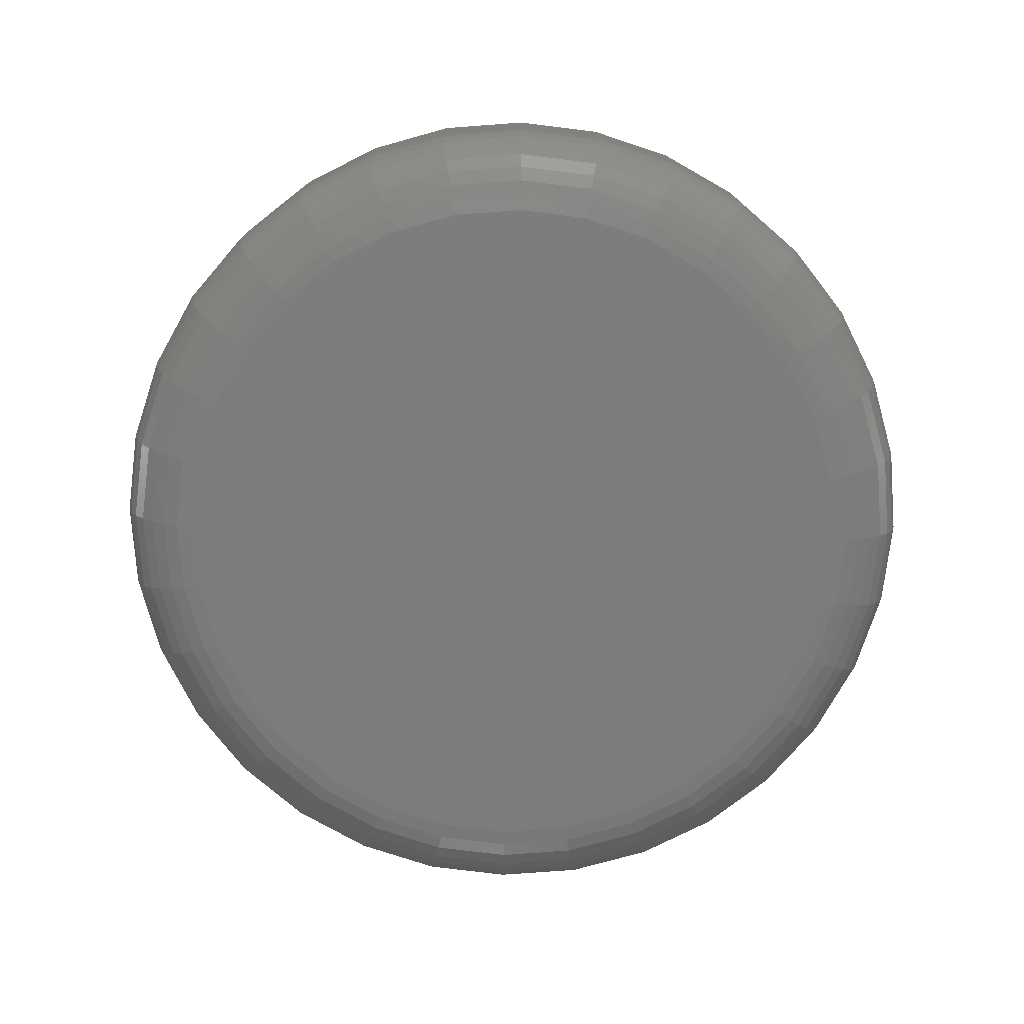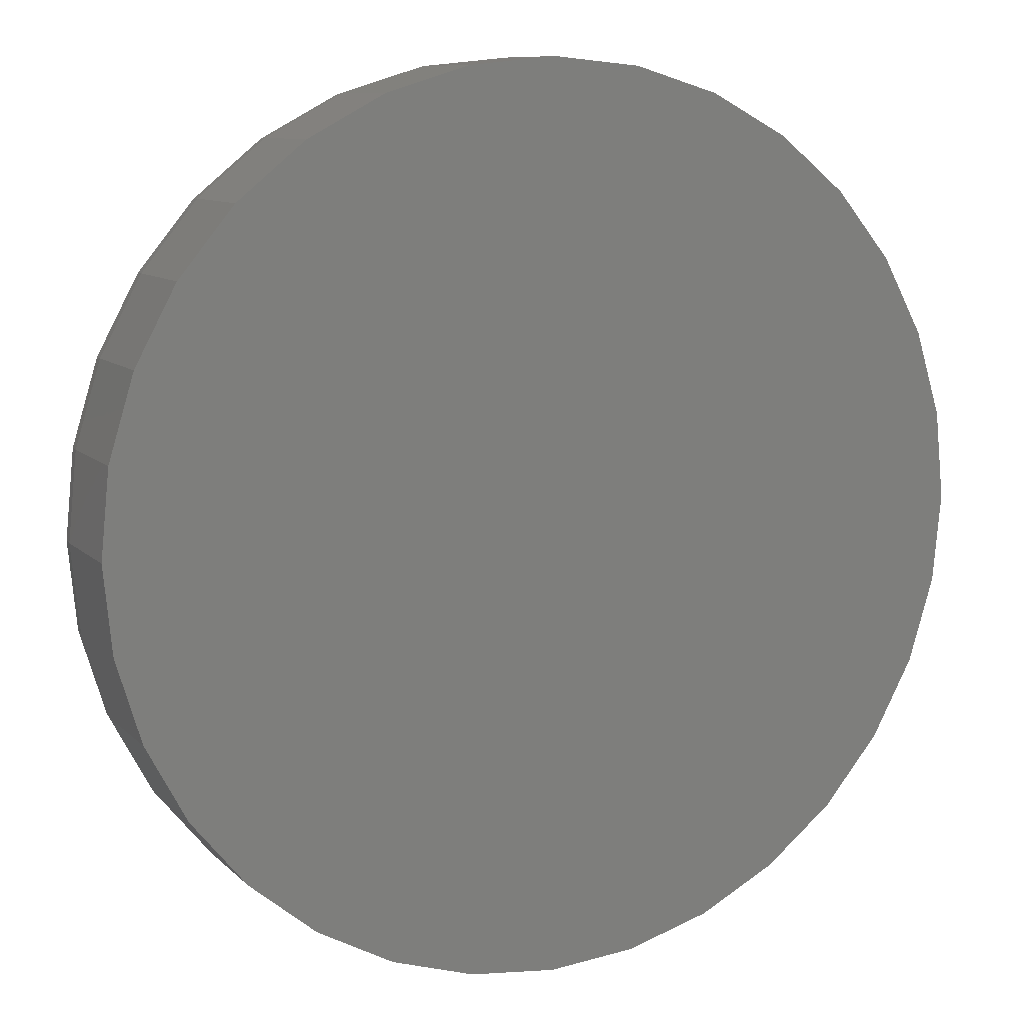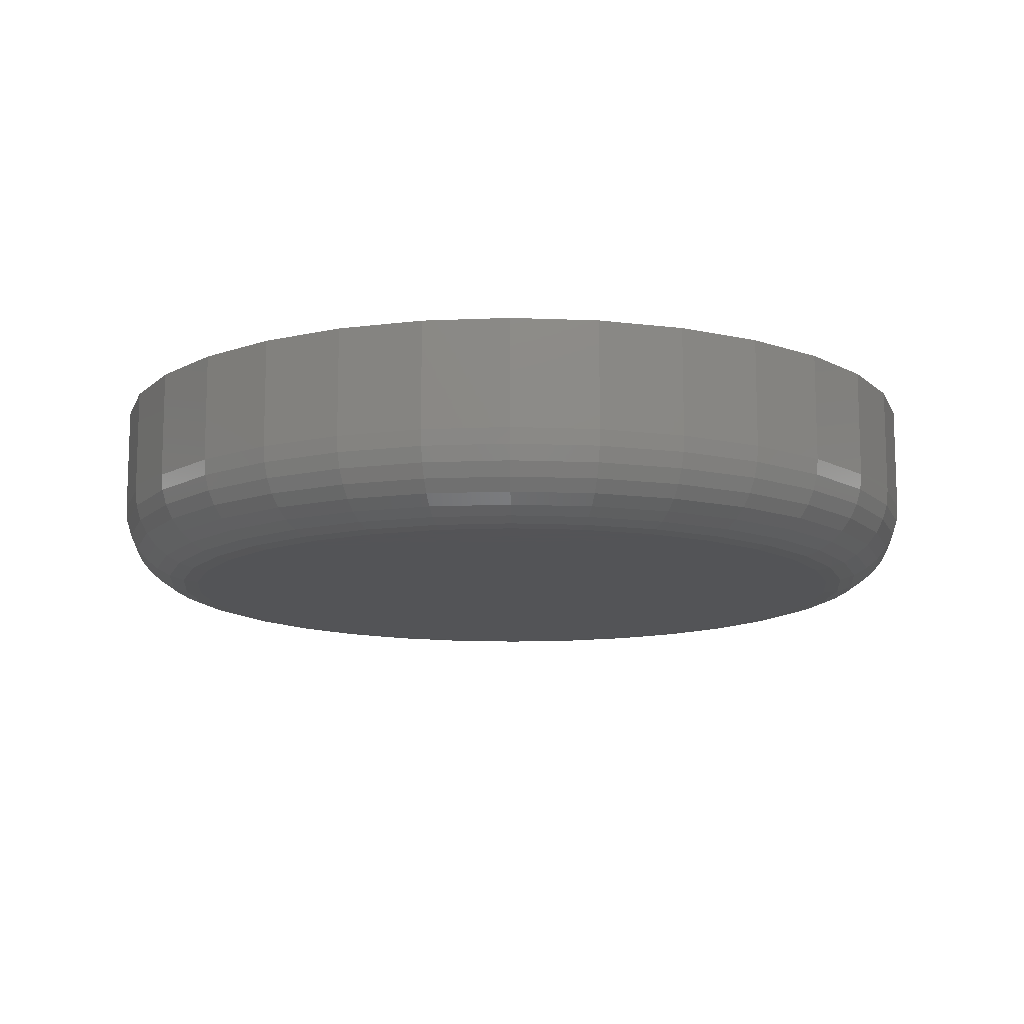
<metadata>
{"format":"stl","ext":"stl","renderer":"f3d","projection":"perspective","resolution":1024,"background":"white","views":[{"elev":-76.1,"azim":111.1,"up":"+Z"},{"elev":9.6,"azim":-24.8,"up":"+Y"},{"elev":-12.4,"azim":-157.3,"up":"+Z"}]}
</metadata>
<code>
# stl→obj: 320 verts, 636 faces
v 0.007895 0.6173 0
v 0.1283 0.6054 0
v -0.1125 0.6054 0
v 0.007895 -0.6173 0
v -0.1125 -0.6054 0
v 0.1283 -0.6054 0
v -0.2283 -0.5703 0
v 0.2441 -0.5703 0
v -0.335 -0.5132 0
v 0.3508 -0.5132 0
v -0.4286 -0.4365 0
v 0.4444 -0.4365 0
v -0.5053 -0.3429 0
v 0.5211 -0.3429 0
v -0.5624 -0.2362 0
v 0.5782 -0.2362 0
v -0.5975 -0.1204 0
v 0.6133 -0.1204 0
v -0.6094 -2.266e-16 0
v 0.6252 -7.275e-16 0
v -0.5975 0.1204 0
v 0.6133 0.1204 0
v -0.5624 0.2362 0
v 0.5782 0.2362 0
v -0.5053 0.3429 0
v 0.5211 0.3429 0
v -0.4286 0.4365 0
v 0.4444 0.4365 0
v -0.335 0.5132 0
v 0.3508 0.5132 0
v -0.2283 0.5703 0
v 0.2441 0.5703 0
v 0.7658 -8.588e-16 0.1406
v 0.7658 0 0.3281
v 0.7512 -0.1479 0.1406
v 0.7512 -0.1479 0.3281
v 0.7081 -0.29 0.1406
v 0.7081 -0.29 0.3281
v 0.6381 -0.4211 0.1406
v 0.6381 -0.4211 0.3281
v 0.5438 -0.5359 0.1406
v 0.5438 -0.5359 0.3281
v 0.429 -0.6302 0.1406
v 0.429 -0.6302 0.3281
v 0.2979 -0.7002 0.1406
v 0.2979 -0.7002 0.3281
v 0.1558 -0.7433 0.1406
v 0.1558 -0.7433 0.3281
v 0.007895 -0.7579 0.1406
v 0.007895 -0.7579 0.3281
v -0.14 -0.7433 0.1406
v -0.14 -0.7433 0.3281
v -0.2821 -0.7002 0.1406
v -0.2821 -0.7002 0.3281
v -0.4132 -0.6302 0.1406
v -0.4132 -0.6302 0.3281
v -0.528 -0.5359 0.1406
v -0.528 -0.5359 0.3281
v -0.6223 -0.4211 0.1406
v -0.6223 -0.4211 0.3281
v -0.6923 -0.29 0.1406
v -0.6923 -0.29 0.3281
v -0.7354 -0.1479 0.1406
v -0.7354 -0.1479 0.3281
v -0.75 9.281e-17 0.1406
v -0.75 9.281e-17 0.3281
v -0.7354 0.1479 0.1406
v -0.7354 0.1479 0.3281
v -0.6923 0.29 0.1406
v -0.6923 0.29 0.3281
v -0.6223 0.4211 0.1406
v -0.6223 0.4211 0.3281
v -0.528 0.5359 0.1406
v -0.528 0.5359 0.3281
v -0.4132 0.6302 0.1406
v -0.4132 0.6302 0.3281
v -0.2821 0.7002 0.1406
v -0.2821 0.7002 0.3281
v -0.14 0.7433 0.1406
v -0.14 0.7433 0.3281
v 0.007895 0.7579 0.1406
v 0.007895 0.7579 0.3281
v 0.1558 0.7433 0.1406
v 0.1558 0.7433 0.3281
v 0.2979 0.7002 0.1406
v 0.2979 0.7002 0.3281
v 0.429 0.6302 0.1406
v 0.429 0.6302 0.3281
v 0.5438 0.5359 0.1406
v 0.5438 0.5359 0.3281
v 0.6381 0.4211 0.1406
v 0.6381 0.4211 0.3281
v 0.7081 0.29 0.1406
v 0.7081 0.29 0.3281
v 0.7512 0.1479 0.1406
v 0.7512 0.1479 0.3281
v 0.7631 -5.551e-17 0.1132
v 0.7486 -0.1473 0.1132
v 0.7551 -5.551e-17 0.08681
v 0.7407 -0.1458 0.08681
v 0.7421 -5.551e-17 0.0625
v 0.728 -0.1432 0.0625
v 0.7246 -5.551e-17 0.04119
v 0.7108 -0.1398 0.04119
v 0.7033 -5.551e-17 0.0237
v 0.6899 -0.1357 0.0237
v 0.679 -5.551e-17 0.0107
v 0.6661 -0.1309 0.0107
v 0.6526 -5.551e-17 0.002702
v 0.6402 -0.1258 0.002702
v -0.7328 -0.1473 0.1132
v -0.7473 -1.665e-16 0.1132
v -0.7249 -0.1458 0.08681
v -0.7393 -5.551e-17 0.08681
v -0.7122 -0.1432 0.0625
v -0.7263 -1.11e-16 0.0625
v -0.695 -0.1398 0.04119
v -0.7088 -5.551e-17 0.04119
v -0.6741 -0.1357 0.0237
v -0.6875 -5.551e-17 0.0237
v -0.6503 -0.1309 0.0107
v -0.6632 -5.551e-17 0.0107
v -0.6244 -0.1258 0.002702
v -0.6368 -5.551e-17 0.002702
v -0.6898 -0.289 0.1132
v -0.6824 -0.2859 0.08681
v -0.6704 -0.281 0.0625
v -0.6543 -0.2743 0.04119
v -0.6346 -0.2661 0.0237
v -0.6121 -0.2568 0.0107
v -0.5877 -0.2467 0.002702
v -0.62 -0.4196 0.1132
v -0.6134 -0.4151 0.08681
v -0.6026 -0.4079 0.0625
v -0.588 -0.3982 0.04119
v -0.5703 -0.3863 0.0237
v -0.5501 -0.3728 0.0107
v -0.5282 -0.3582 0.002702
v -0.5261 -0.534 0.1132
v -0.5204 -0.5283 0.08681
v -0.5113 -0.5192 0.0625
v -0.4989 -0.5068 0.04119
v -0.4838 -0.4917 0.0237
v -0.4666 -0.4745 0.0107
v -0.448 -0.4559 0.002702
v -0.4117 -0.6279 0.1132
v -0.4072 -0.6213 0.08681
v -0.4 -0.6105 0.0625
v -0.3903 -0.5959 0.04119
v -0.3784 -0.5782 0.0237
v -0.3649 -0.558 0.0107
v -0.3503 -0.5361 0.002702
v -0.2811 -0.6977 0.1132
v -0.278 -0.6903 0.08681
v -0.2731 -0.6783 0.0625
v -0.2664 -0.6622 0.04119
v -0.2582 -0.6425 0.0237
v -0.2489 -0.62 0.0107
v -0.2388 -0.5956 0.002702
v -0.1394 -0.7407 0.1132
v -0.1379 -0.7328 0.08681
v -0.1353 -0.7201 0.0625
v -0.1319 -0.7029 0.04119
v -0.1278 -0.682 0.0237
v -0.123 -0.6582 0.0107
v -0.1179 -0.6323 0.002702
v 0.007895 -0.7552 0.1132
v 0.007895 -0.7472 0.08681
v 0.007895 -0.7342 0.0625
v 0.007895 -0.7167 0.04119
v 0.007895 -0.6954 0.0237
v 0.007895 -0.6711 0.0107
v 0.007895 -0.6447 0.002702
v 0.1552 -0.7407 0.1132
v 0.1537 -0.7328 0.08681
v 0.1511 -0.7201 0.0625
v 0.1477 -0.7029 0.04119
v 0.1436 -0.682 0.0237
v 0.1388 -0.6582 0.0107
v 0.1337 -0.6323 0.002702
v 0.2969 -0.6977 0.1132
v 0.2938 -0.6903 0.08681
v 0.2889 -0.6783 0.0625
v 0.2822 -0.6622 0.04119
v 0.274 -0.6425 0.0237
v 0.2647 -0.62 0.0107
v 0.2546 -0.5956 0.002702
v 0.4275 -0.6279 0.1132
v 0.423 -0.6213 0.08681
v 0.4158 -0.6105 0.0625
v 0.4061 -0.5959 0.04119
v 0.3942 -0.5782 0.0237
v 0.3807 -0.558 0.0107
v 0.3661 -0.5361 0.002702
v 0.5419 -0.534 0.1132
v 0.5362 -0.5283 0.08681
v 0.527 -0.5192 0.0625
v 0.5147 -0.5068 0.04119
v 0.4996 -0.4917 0.0237
v 0.4824 -0.4745 0.0107
v 0.4638 -0.4559 0.002702
v 0.6358 -0.4196 0.1132
v 0.6292 -0.4151 0.08681
v 0.6184 -0.4079 0.0625
v 0.6038 -0.3982 0.04119
v 0.5861 -0.3863 0.0237
v 0.5659 -0.3728 0.0107
v 0.5439 -0.3582 0.002702
v 0.7056 -0.289 0.1132
v 0.6982 -0.2859 0.08681
v 0.6862 -0.281 0.0625
v 0.67 -0.2743 0.04119
v 0.6504 -0.2661 0.0237
v 0.6279 -0.2568 0.0107
v 0.6035 -0.2467 0.002702
v -0.7328 0.1473 0.1132
v -0.7249 0.1458 0.08681
v -0.7122 0.1432 0.0625
v -0.695 0.1398 0.04119
v -0.6741 0.1357 0.0237
v -0.6503 0.1309 0.0107
v -0.6244 0.1258 0.002702
v 0.7486 0.1473 0.1132
v 0.7407 0.1458 0.08681
v 0.728 0.1432 0.0625
v 0.7108 0.1398 0.04119
v 0.6899 0.1357 0.0237
v 0.6661 0.1309 0.0107
v 0.6402 0.1258 0.002702
v 0.7056 0.289 0.1132
v 0.6982 0.2859 0.08681
v 0.6862 0.281 0.0625
v 0.67 0.2743 0.04119
v 0.6504 0.2661 0.0237
v 0.6279 0.2568 0.0107
v 0.6035 0.2467 0.002702
v 0.6358 0.4196 0.1132
v 0.6292 0.4151 0.08681
v 0.6184 0.4079 0.0625
v 0.6038 0.3982 0.04119
v 0.5861 0.3863 0.0237
v 0.5659 0.3728 0.0107
v 0.5439 0.3582 0.002702
v 0.5419 0.534 0.1132
v 0.5362 0.5283 0.08681
v 0.527 0.5192 0.0625
v 0.5147 0.5068 0.04119
v 0.4996 0.4917 0.0237
v 0.4824 0.4745 0.0107
v 0.4638 0.4559 0.002702
v 0.4275 0.6279 0.1132
v 0.423 0.6213 0.08681
v 0.4158 0.6105 0.0625
v 0.4061 0.5959 0.04119
v 0.3942 0.5782 0.0237
v 0.3807 0.558 0.0107
v 0.3661 0.5361 0.002702
v 0.2969 0.6977 0.1132
v 0.2938 0.6903 0.08681
v 0.2889 0.6783 0.0625
v 0.2822 0.6622 0.04119
v 0.274 0.6425 0.0237
v 0.2647 0.62 0.0107
v 0.2546 0.5956 0.002702
v 0.1552 0.7407 0.1132
v 0.1537 0.7328 0.08681
v 0.1511 0.7201 0.0625
v 0.1477 0.7029 0.04119
v 0.1436 0.682 0.0237
v 0.1388 0.6582 0.0107
v 0.1337 0.6323 0.002702
v 0.007895 0.7552 0.1132
v 0.007895 0.7472 0.08681
v 0.007895 0.7342 0.0625
v 0.007895 0.7167 0.04119
v 0.007895 0.6954 0.0237
v 0.007895 0.6711 0.0107
v 0.007895 0.6447 0.002702
v -0.1394 0.7407 0.1132
v -0.1379 0.7328 0.08681
v -0.1353 0.7201 0.0625
v -0.1319 0.7029 0.04119
v -0.1278 0.682 0.0237
v -0.123 0.6582 0.0107
v -0.1179 0.6323 0.002702
v -0.2811 0.6977 0.1132
v -0.278 0.6903 0.08681
v -0.2731 0.6783 0.0625
v -0.2664 0.6622 0.04119
v -0.2582 0.6425 0.0237
v -0.2489 0.62 0.0107
v -0.2388 0.5956 0.002702
v -0.4117 0.6279 0.1132
v -0.4072 0.6213 0.08681
v -0.4 0.6105 0.0625
v -0.3903 0.5959 0.04119
v -0.3784 0.5782 0.0237
v -0.3649 0.558 0.0107
v -0.3503 0.5361 0.002702
v -0.5261 0.534 0.1132
v -0.5204 0.5283 0.08681
v -0.5113 0.5192 0.0625
v -0.4989 0.5068 0.04119
v -0.4838 0.4917 0.0237
v -0.4666 0.4745 0.0107
v -0.448 0.4559 0.002702
v -0.62 0.4196 0.1132
v -0.6134 0.4151 0.08681
v -0.6026 0.4079 0.0625
v -0.588 0.3982 0.04119
v -0.5703 0.3863 0.0237
v -0.5501 0.3728 0.0107
v -0.5282 0.3582 0.002702
v -0.6898 0.289 0.1132
v -0.6824 0.2859 0.08681
v -0.6704 0.281 0.0625
v -0.6543 0.2743 0.04119
v -0.6346 0.2661 0.0237
v -0.6121 0.2568 0.0107
v -0.5877 0.2467 0.002702
f 1 2 3
f 4 5 6
f 6 5 7
f 6 7 8
f 8 7 9
f 8 9 10
f 10 9 11
f 10 11 12
f 12 11 13
f 12 13 14
f 14 13 15
f 14 15 16
f 16 15 17
f 16 17 18
f 18 17 19
f 18 19 20
f 20 19 21
f 20 21 22
f 22 21 23
f 22 23 24
f 24 23 25
f 24 25 26
f 26 25 27
f 26 27 28
f 28 27 29
f 28 29 30
f 30 29 31
f 30 31 32
f 32 31 3
f 32 3 2
f 33 34 35
f 35 34 36
f 35 36 37
f 37 36 38
f 37 38 39
f 39 38 40
f 39 40 41
f 41 40 42
f 41 42 43
f 43 42 44
f 43 44 45
f 45 44 46
f 45 46 47
f 47 46 48
f 47 48 49
f 49 48 50
f 49 50 51
f 51 50 52
f 51 52 53
f 53 52 54
f 53 54 55
f 55 54 56
f 55 56 57
f 57 56 58
f 57 58 59
f 59 58 60
f 59 60 61
f 61 60 62
f 61 62 63
f 63 62 64
f 63 64 65
f 65 64 66
f 65 66 67
f 67 66 68
f 67 68 69
f 69 68 70
f 69 70 71
f 71 70 72
f 71 72 73
f 73 72 74
f 73 74 75
f 75 74 76
f 75 76 77
f 77 76 78
f 77 78 79
f 79 78 80
f 79 80 81
f 81 80 82
f 81 82 83
f 83 82 84
f 83 84 85
f 85 84 86
f 85 86 87
f 87 86 88
f 87 88 89
f 89 88 90
f 89 90 91
f 91 90 92
f 91 92 93
f 93 92 94
f 93 94 95
f 95 94 96
f 95 96 33
f 33 96 34
f 33 35 97
f 97 35 98
f 97 98 99
f 99 98 100
f 99 100 101
f 101 100 102
f 101 102 103
f 103 102 104
f 103 104 105
f 105 104 106
f 105 106 107
f 107 106 108
f 107 108 109
f 109 108 110
f 109 110 20
f 20 110 18
f 63 65 111
f 111 65 112
f 111 112 113
f 113 112 114
f 113 114 115
f 115 114 116
f 115 116 117
f 117 116 118
f 117 118 119
f 119 118 120
f 119 120 121
f 121 120 122
f 121 122 123
f 123 122 124
f 123 124 17
f 17 124 19
f 61 63 125
f 125 63 111
f 125 111 126
f 126 111 113
f 126 113 127
f 127 113 115
f 127 115 128
f 128 115 117
f 128 117 129
f 129 117 119
f 129 119 130
f 130 119 121
f 130 121 131
f 131 121 123
f 131 123 15
f 15 123 17
f 59 61 132
f 132 61 125
f 132 125 133
f 133 125 126
f 133 126 134
f 134 126 127
f 134 127 135
f 135 127 128
f 135 128 136
f 136 128 129
f 136 129 137
f 137 129 130
f 137 130 138
f 138 130 131
f 138 131 13
f 13 131 15
f 57 59 139
f 139 59 132
f 139 132 140
f 140 132 133
f 140 133 141
f 141 133 134
f 141 134 142
f 142 134 135
f 142 135 143
f 143 135 136
f 143 136 144
f 144 136 137
f 144 137 145
f 145 137 138
f 145 138 11
f 11 138 13
f 55 57 146
f 146 57 139
f 146 139 147
f 147 139 140
f 147 140 148
f 148 140 141
f 148 141 149
f 149 141 142
f 149 142 150
f 150 142 143
f 150 143 151
f 151 143 144
f 151 144 152
f 152 144 145
f 152 145 9
f 9 145 11
f 53 55 153
f 153 55 146
f 153 146 154
f 154 146 147
f 154 147 155
f 155 147 148
f 155 148 156
f 156 148 149
f 156 149 157
f 157 149 150
f 157 150 158
f 158 150 151
f 158 151 159
f 159 151 152
f 159 152 7
f 7 152 9
f 51 53 160
f 160 53 153
f 160 153 161
f 161 153 154
f 161 154 162
f 162 154 155
f 162 155 163
f 163 155 156
f 163 156 164
f 164 156 157
f 164 157 165
f 165 157 158
f 165 158 166
f 166 158 159
f 166 159 5
f 5 159 7
f 49 51 167
f 167 51 160
f 167 160 168
f 168 160 161
f 168 161 169
f 169 161 162
f 169 162 170
f 170 162 163
f 170 163 171
f 171 163 164
f 171 164 172
f 172 164 165
f 172 165 173
f 173 165 166
f 173 166 4
f 4 166 5
f 47 49 174
f 174 49 167
f 174 167 175
f 175 167 168
f 175 168 176
f 176 168 169
f 176 169 177
f 177 169 170
f 177 170 178
f 178 170 171
f 178 171 179
f 179 171 172
f 179 172 180
f 180 172 173
f 180 173 6
f 6 173 4
f 45 47 181
f 181 47 174
f 181 174 182
f 182 174 175
f 182 175 183
f 183 175 176
f 183 176 184
f 184 176 177
f 184 177 185
f 185 177 178
f 185 178 186
f 186 178 179
f 186 179 187
f 187 179 180
f 187 180 8
f 8 180 6
f 43 45 188
f 188 45 181
f 188 181 189
f 189 181 182
f 189 182 190
f 190 182 183
f 190 183 191
f 191 183 184
f 191 184 192
f 192 184 185
f 192 185 193
f 193 185 186
f 193 186 194
f 194 186 187
f 194 187 10
f 10 187 8
f 41 43 195
f 195 43 188
f 195 188 196
f 196 188 189
f 196 189 197
f 197 189 190
f 197 190 198
f 198 190 191
f 198 191 199
f 199 191 192
f 199 192 200
f 200 192 193
f 200 193 201
f 201 193 194
f 201 194 12
f 12 194 10
f 39 41 202
f 202 41 195
f 202 195 203
f 203 195 196
f 203 196 204
f 204 196 197
f 204 197 205
f 205 197 198
f 205 198 206
f 206 198 199
f 206 199 207
f 207 199 200
f 207 200 208
f 208 200 201
f 208 201 14
f 14 201 12
f 37 39 209
f 209 39 202
f 209 202 210
f 210 202 203
f 210 203 211
f 211 203 204
f 211 204 212
f 212 204 205
f 212 205 213
f 213 205 206
f 213 206 214
f 214 206 207
f 214 207 215
f 215 207 208
f 215 208 16
f 16 208 14
f 35 37 98
f 98 37 209
f 98 209 100
f 100 209 210
f 100 210 102
f 102 210 211
f 102 211 104
f 104 211 212
f 104 212 106
f 106 212 213
f 106 213 108
f 108 213 214
f 108 214 110
f 110 214 215
f 110 215 18
f 18 215 16
f 65 67 112
f 112 67 216
f 112 216 114
f 114 216 217
f 114 217 116
f 116 217 218
f 116 218 118
f 118 218 219
f 118 219 120
f 120 219 220
f 120 220 122
f 122 220 221
f 122 221 124
f 124 221 222
f 124 222 19
f 19 222 21
f 95 33 223
f 223 33 97
f 223 97 224
f 224 97 99
f 224 99 225
f 225 99 101
f 225 101 226
f 226 101 103
f 226 103 227
f 227 103 105
f 227 105 228
f 228 105 107
f 228 107 229
f 229 107 109
f 229 109 22
f 22 109 20
f 93 95 230
f 230 95 223
f 230 223 231
f 231 223 224
f 231 224 232
f 232 224 225
f 232 225 233
f 233 225 226
f 233 226 234
f 234 226 227
f 234 227 235
f 235 227 228
f 235 228 236
f 236 228 229
f 236 229 24
f 24 229 22
f 91 93 237
f 237 93 230
f 237 230 238
f 238 230 231
f 238 231 239
f 239 231 232
f 239 232 240
f 240 232 233
f 240 233 241
f 241 233 234
f 241 234 242
f 242 234 235
f 242 235 243
f 243 235 236
f 243 236 26
f 26 236 24
f 89 91 244
f 244 91 237
f 244 237 245
f 245 237 238
f 245 238 246
f 246 238 239
f 246 239 247
f 247 239 240
f 247 240 248
f 248 240 241
f 248 241 249
f 249 241 242
f 249 242 250
f 250 242 243
f 250 243 28
f 28 243 26
f 87 89 251
f 251 89 244
f 251 244 252
f 252 244 245
f 252 245 253
f 253 245 246
f 253 246 254
f 254 246 247
f 254 247 255
f 255 247 248
f 255 248 256
f 256 248 249
f 256 249 257
f 257 249 250
f 257 250 30
f 30 250 28
f 85 87 258
f 258 87 251
f 258 251 259
f 259 251 252
f 259 252 260
f 260 252 253
f 260 253 261
f 261 253 254
f 261 254 262
f 262 254 255
f 262 255 263
f 263 255 256
f 263 256 264
f 264 256 257
f 264 257 32
f 32 257 30
f 83 85 265
f 265 85 258
f 265 258 266
f 266 258 259
f 266 259 267
f 267 259 260
f 267 260 268
f 268 260 261
f 268 261 269
f 269 261 262
f 269 262 270
f 270 262 263
f 270 263 271
f 271 263 264
f 271 264 2
f 2 264 32
f 81 83 272
f 272 83 265
f 272 265 273
f 273 265 266
f 273 266 274
f 274 266 267
f 274 267 275
f 275 267 268
f 275 268 276
f 276 268 269
f 276 269 277
f 277 269 270
f 277 270 278
f 278 270 271
f 278 271 1
f 1 271 2
f 79 81 279
f 279 81 272
f 279 272 280
f 280 272 273
f 280 273 281
f 281 273 274
f 281 274 282
f 282 274 275
f 282 275 283
f 283 275 276
f 283 276 284
f 284 276 277
f 284 277 285
f 285 277 278
f 285 278 3
f 3 278 1
f 77 79 286
f 286 79 279
f 286 279 287
f 287 279 280
f 287 280 288
f 288 280 281
f 288 281 289
f 289 281 282
f 289 282 290
f 290 282 283
f 290 283 291
f 291 283 284
f 291 284 292
f 292 284 285
f 292 285 31
f 31 285 3
f 75 77 293
f 293 77 286
f 293 286 294
f 294 286 287
f 294 287 295
f 295 287 288
f 295 288 296
f 296 288 289
f 296 289 297
f 297 289 290
f 297 290 298
f 298 290 291
f 298 291 299
f 299 291 292
f 299 292 29
f 29 292 31
f 73 75 300
f 300 75 293
f 300 293 301
f 301 293 294
f 301 294 302
f 302 294 295
f 302 295 303
f 303 295 296
f 303 296 304
f 304 296 297
f 304 297 305
f 305 297 298
f 305 298 306
f 306 298 299
f 306 299 27
f 27 299 29
f 71 73 307
f 307 73 300
f 307 300 308
f 308 300 301
f 308 301 309
f 309 301 302
f 309 302 310
f 310 302 303
f 310 303 311
f 311 303 304
f 311 304 312
f 312 304 305
f 312 305 313
f 313 305 306
f 313 306 25
f 25 306 27
f 69 71 314
f 314 71 307
f 314 307 315
f 315 307 308
f 315 308 316
f 316 308 309
f 316 309 317
f 317 309 310
f 317 310 318
f 318 310 311
f 318 311 319
f 319 311 312
f 319 312 320
f 320 312 313
f 320 313 23
f 23 313 25
f 67 69 216
f 216 69 314
f 216 314 217
f 217 314 315
f 217 315 218
f 218 315 316
f 218 316 219
f 219 316 317
f 219 317 220
f 220 317 318
f 220 318 221
f 221 318 319
f 221 319 222
f 222 319 320
f 222 320 21
f 21 320 23
f 80 84 82
f 84 80 86
f 86 80 78
f 86 78 88
f 88 78 76
f 88 76 90
f 90 76 74
f 90 74 92
f 92 74 72
f 92 72 94
f 94 72 70
f 94 70 96
f 96 70 68
f 96 68 34
f 34 68 66
f 34 66 36
f 36 66 64
f 36 64 38
f 38 64 62
f 38 62 40
f 40 62 60
f 40 60 42
f 42 60 58
f 42 58 44
f 44 58 56
f 44 56 46
f 46 56 54
f 46 54 48
f 48 54 52
f 48 52 50

</code>
